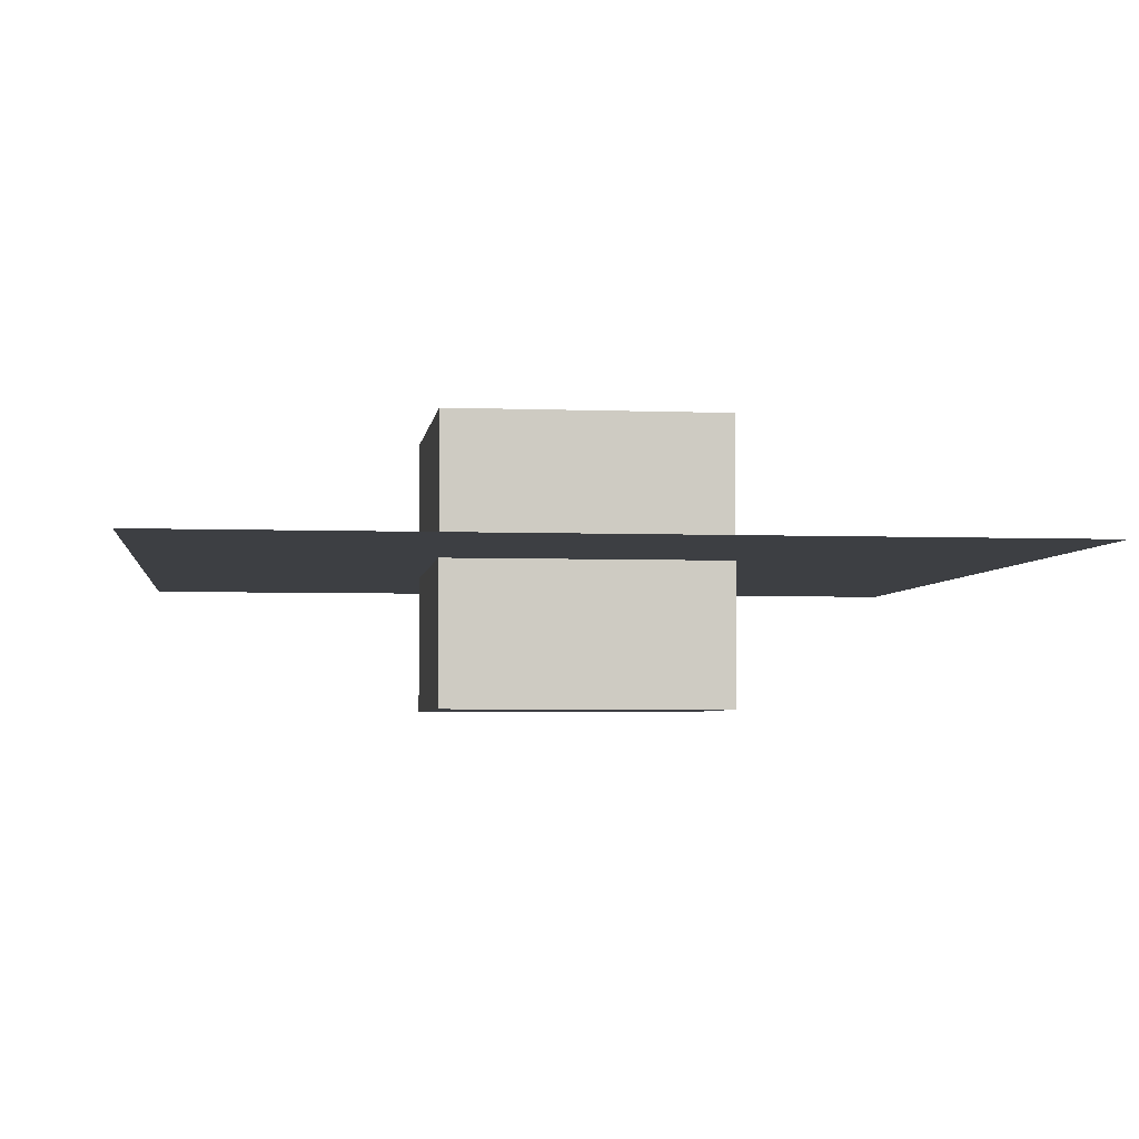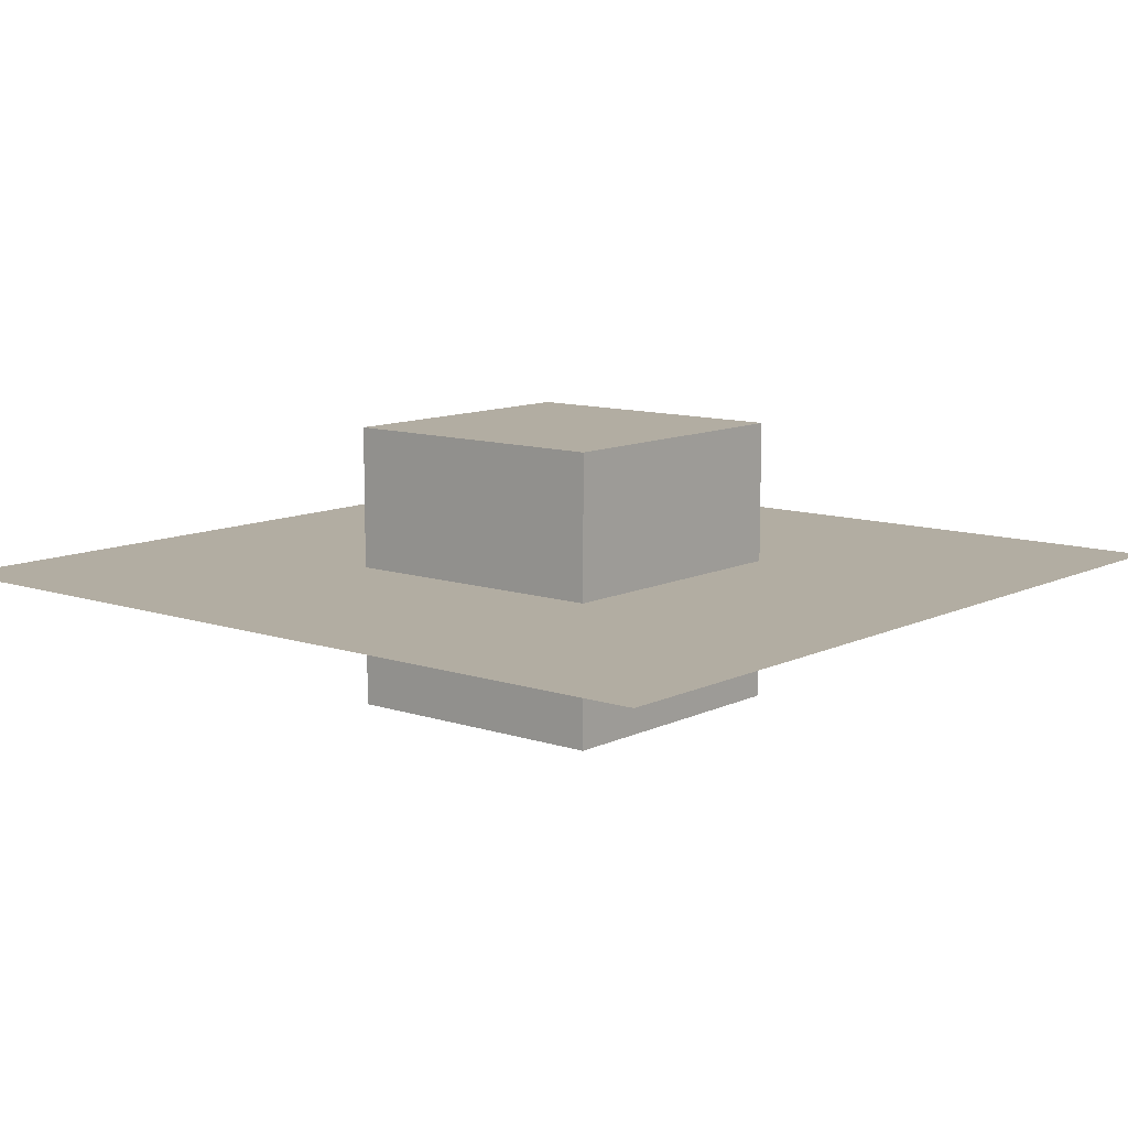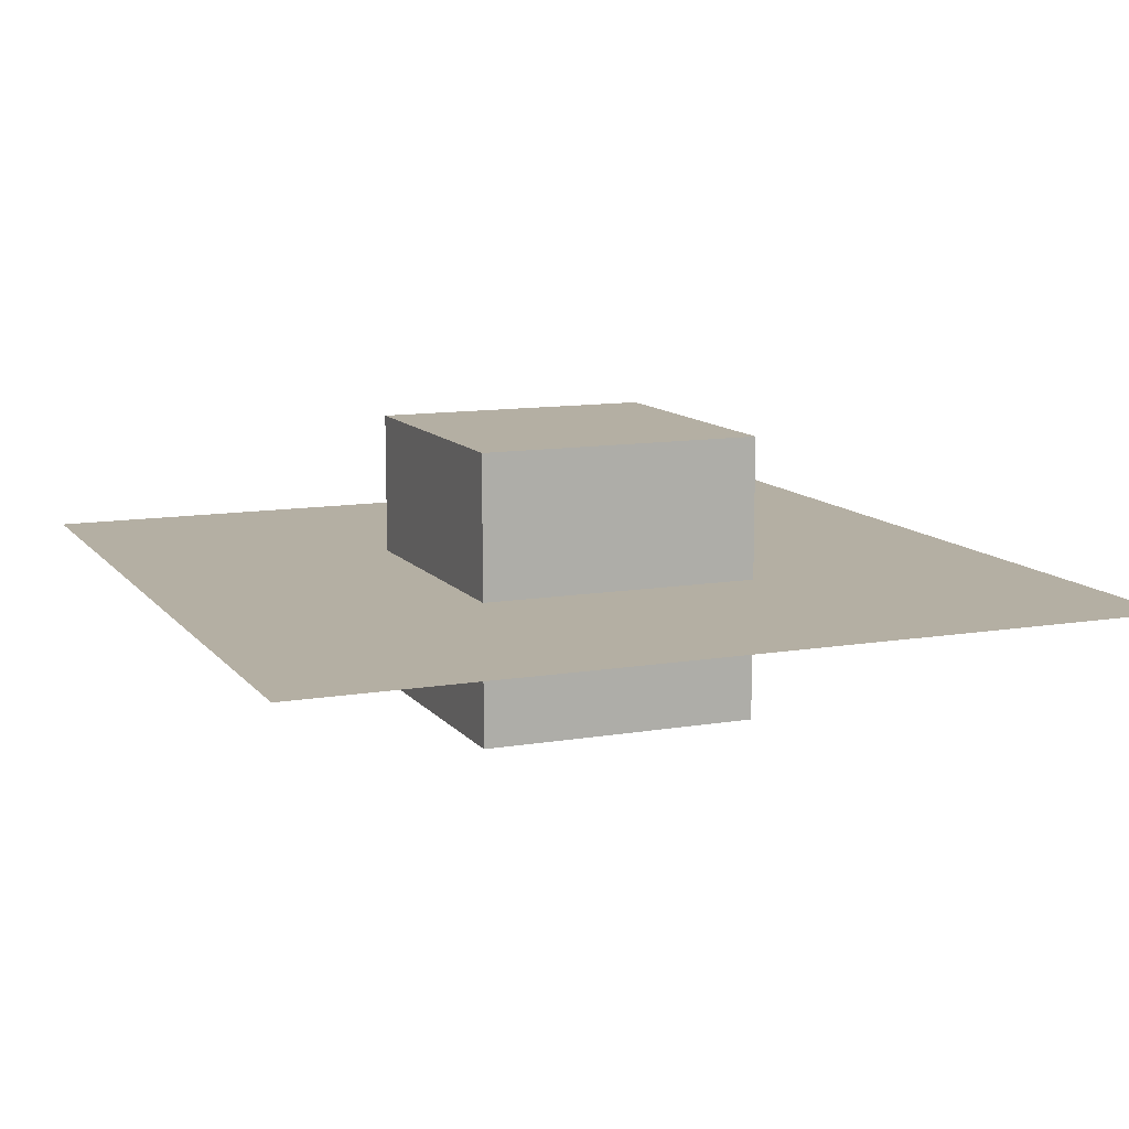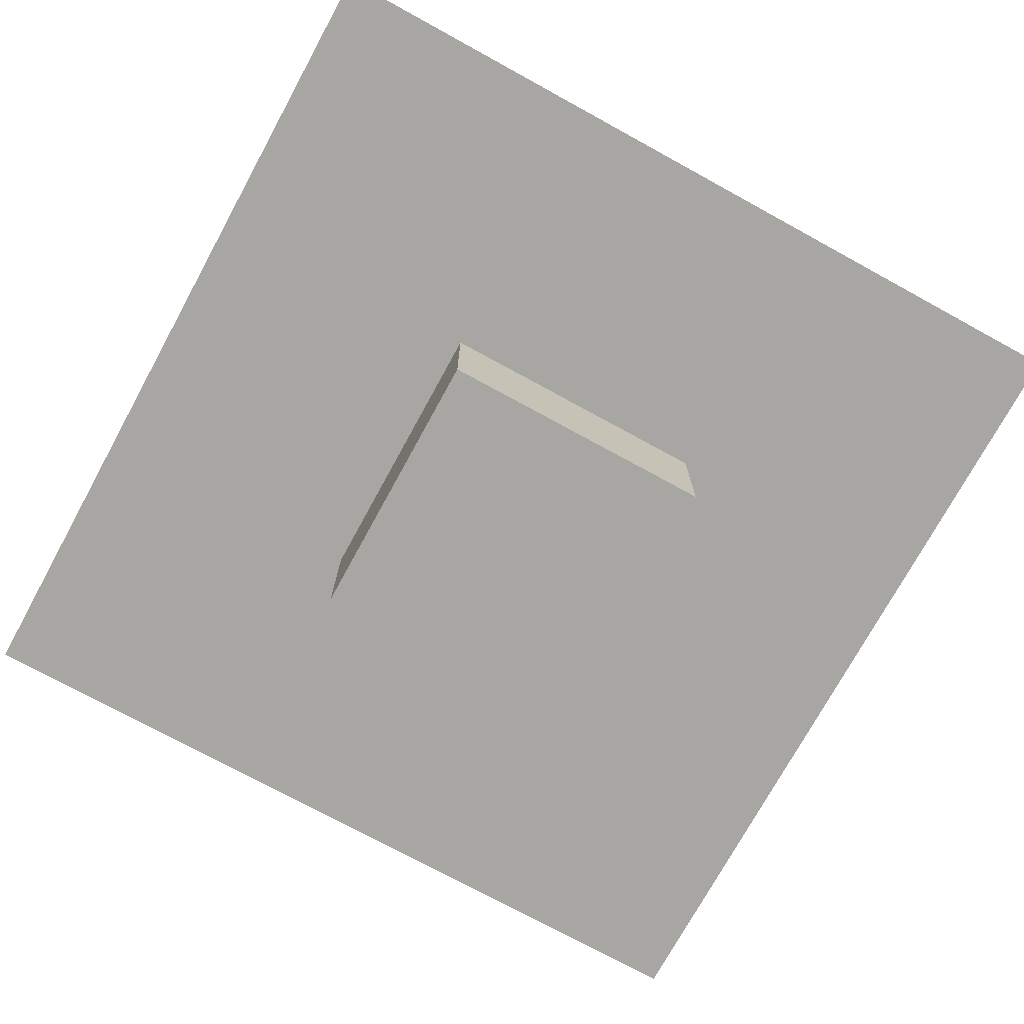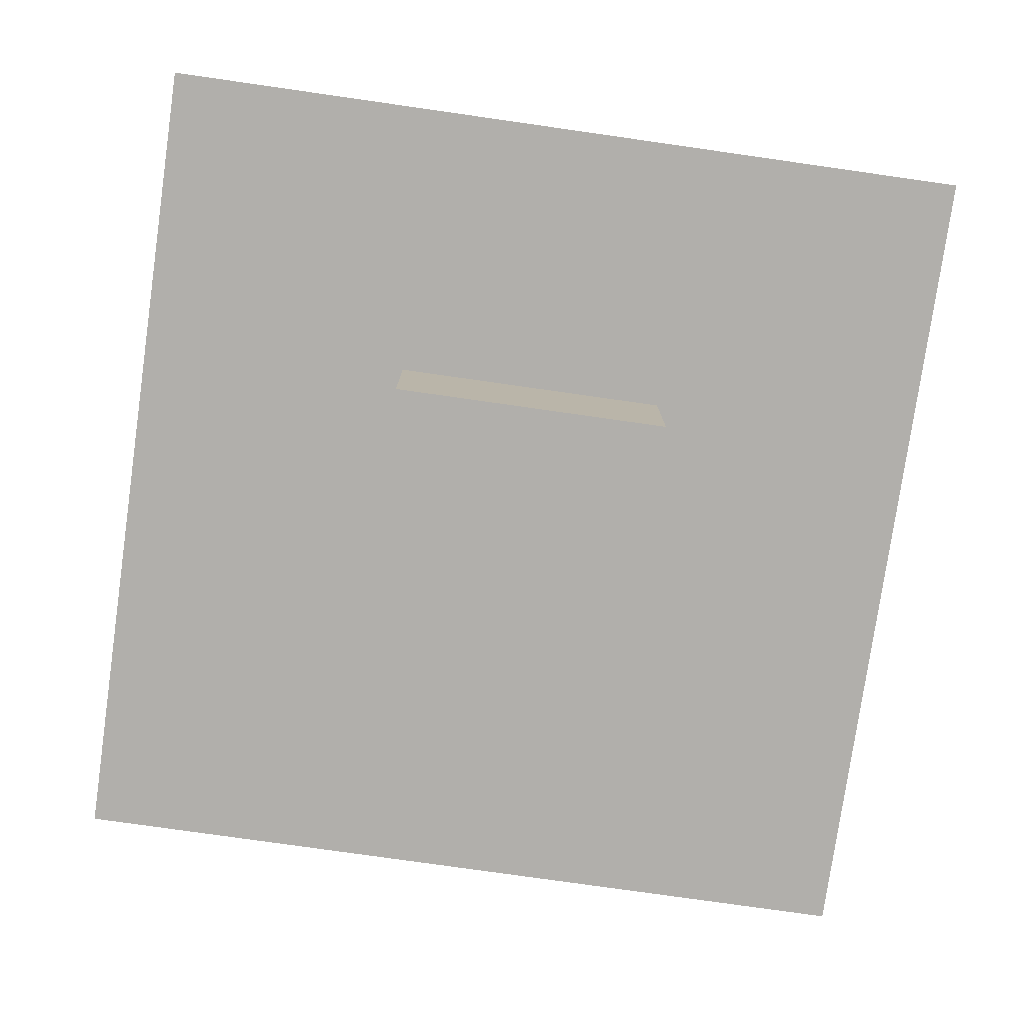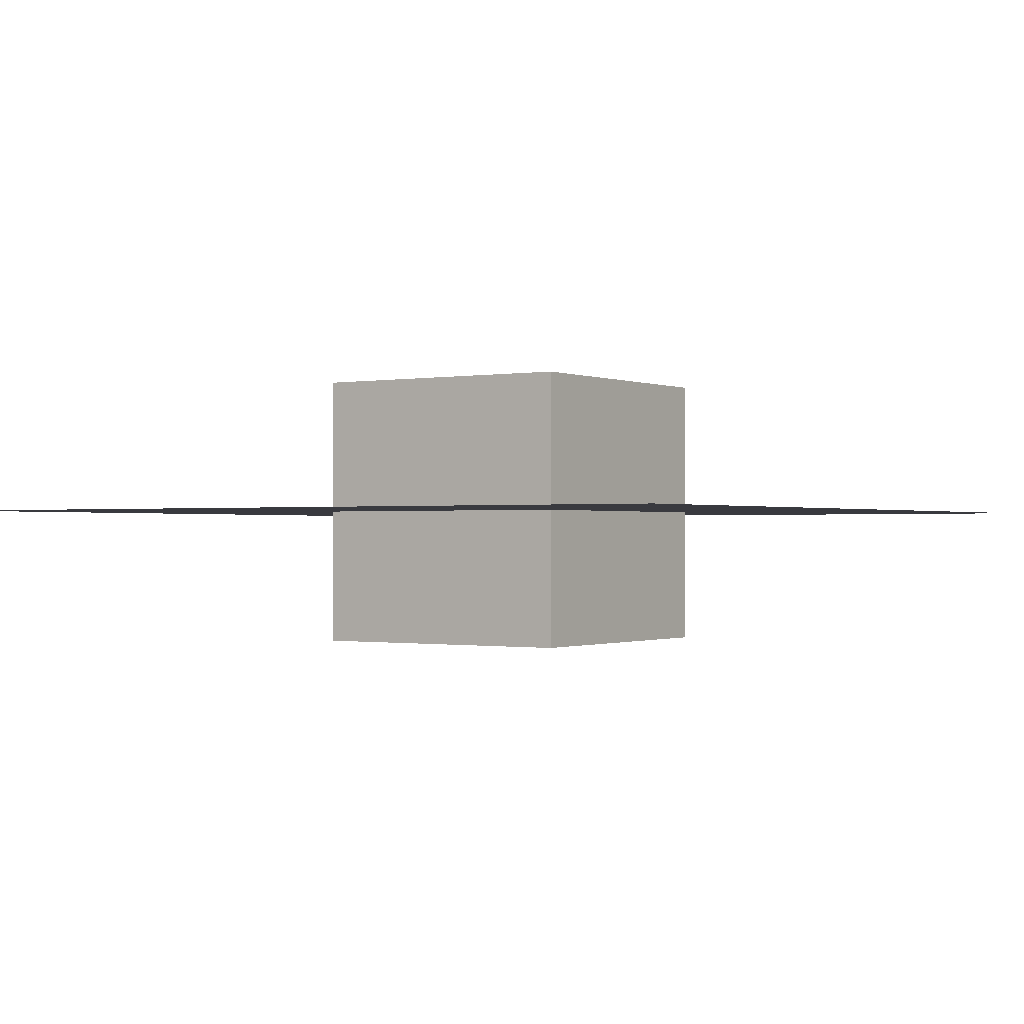
<metadata>
{"format":"obj","ext":"obj","renderer":"f3d","projection":"perspective","resolution":1024,"background":"white","views":[{"elev":-4.0,"azim":172.7,"up":"+Y"},{"elev":10.6,"azim":39.9,"up":"+Y"},{"elev":11.2,"azim":67.4,"up":"+Y"},{"elev":-74.3,"azim":61.3,"up":"+Y"},{"elev":-78.1,"azim":-98.1,"up":"+Y"},{"elev":-0.7,"azim":33.6,"up":"+Y"}]}
</metadata>
<code>
g object0
o object_0
v -3 0 3
v 3 0 3
v -3 0 -3
v 3 0 -3
f 1 2 4
f 1 4 3
g object1
o object_1
v 1 -1 1
v -1 -1 1
v -1 1 1
v 1 1 1
v 1 1 -1
v -1 1 -1
v -1 -1 -1
v 1 -1 -1
v 1 1 -1
v 1 -1 -1
v 1 -1 1
v 1 1 1
v -1 1 1
v -1 -1 1
v -1 -1 -1
v -1 1 -1
v -1 1 1
v -1 1 -1
v 1 1 -1
v 1 1 1
v 1 -1 1
v 1 -1 -1
v -1 -1 -1
v -1 -1 1
f 7 6 5
f 8 7 5
f 11 10 9
f 12 11 9
f 15 14 13
f 16 15 13
f 19 18 17
f 20 19 17
f 23 22 21
f 24 23 21
f 27 26 25
f 28 27 25

</code>
